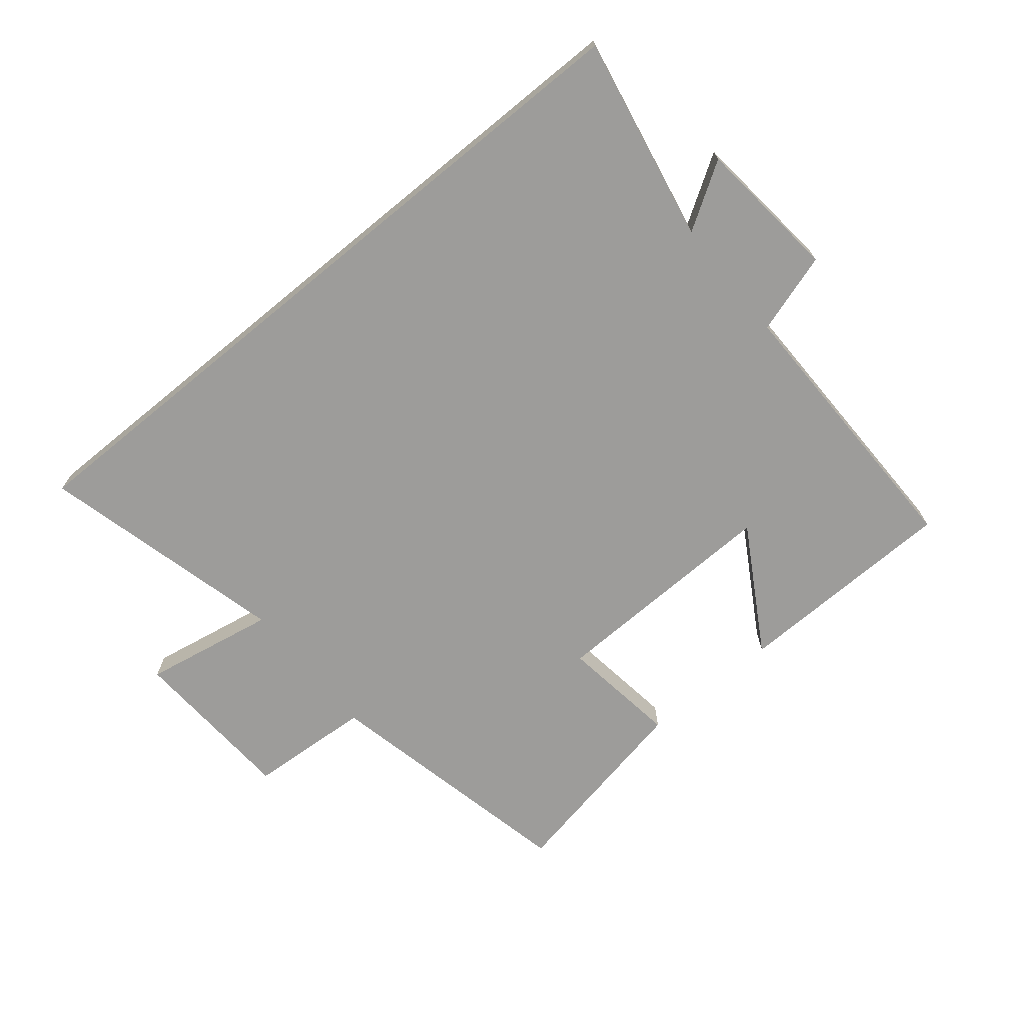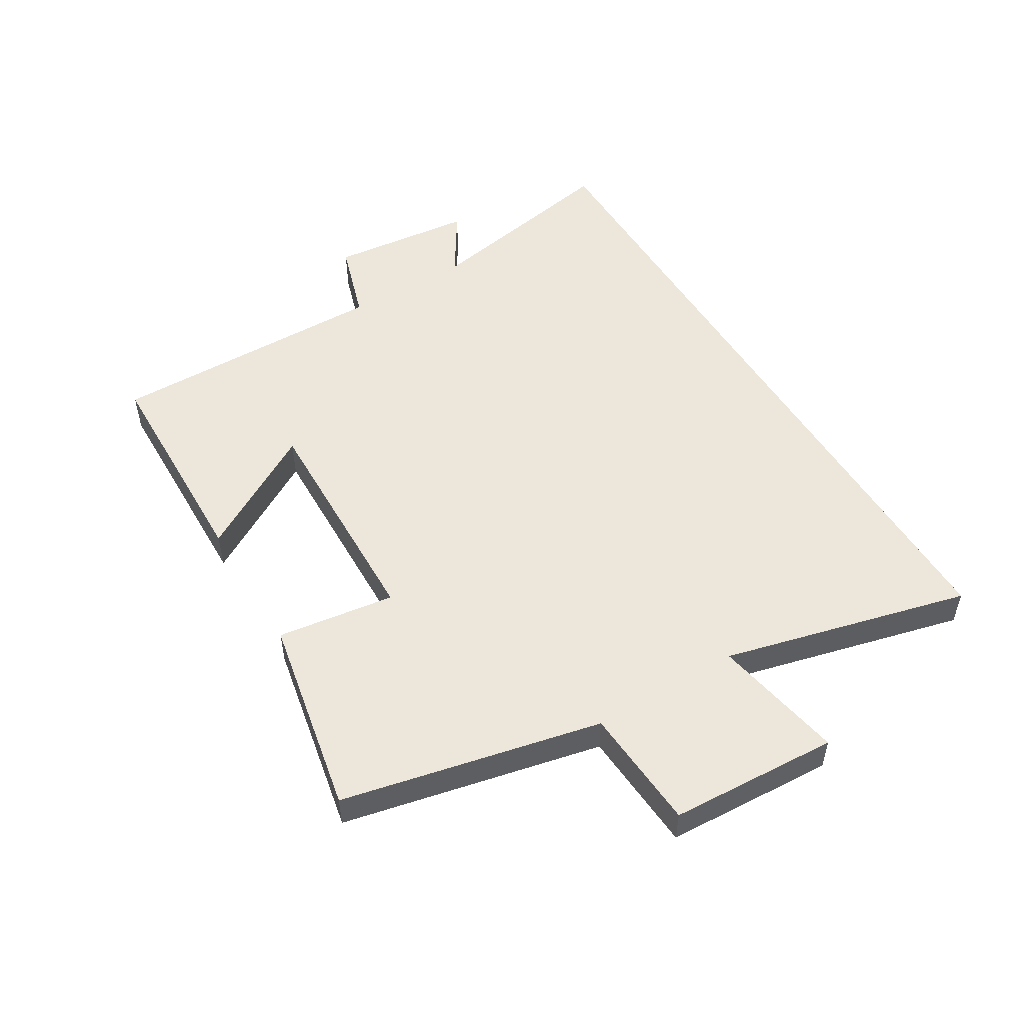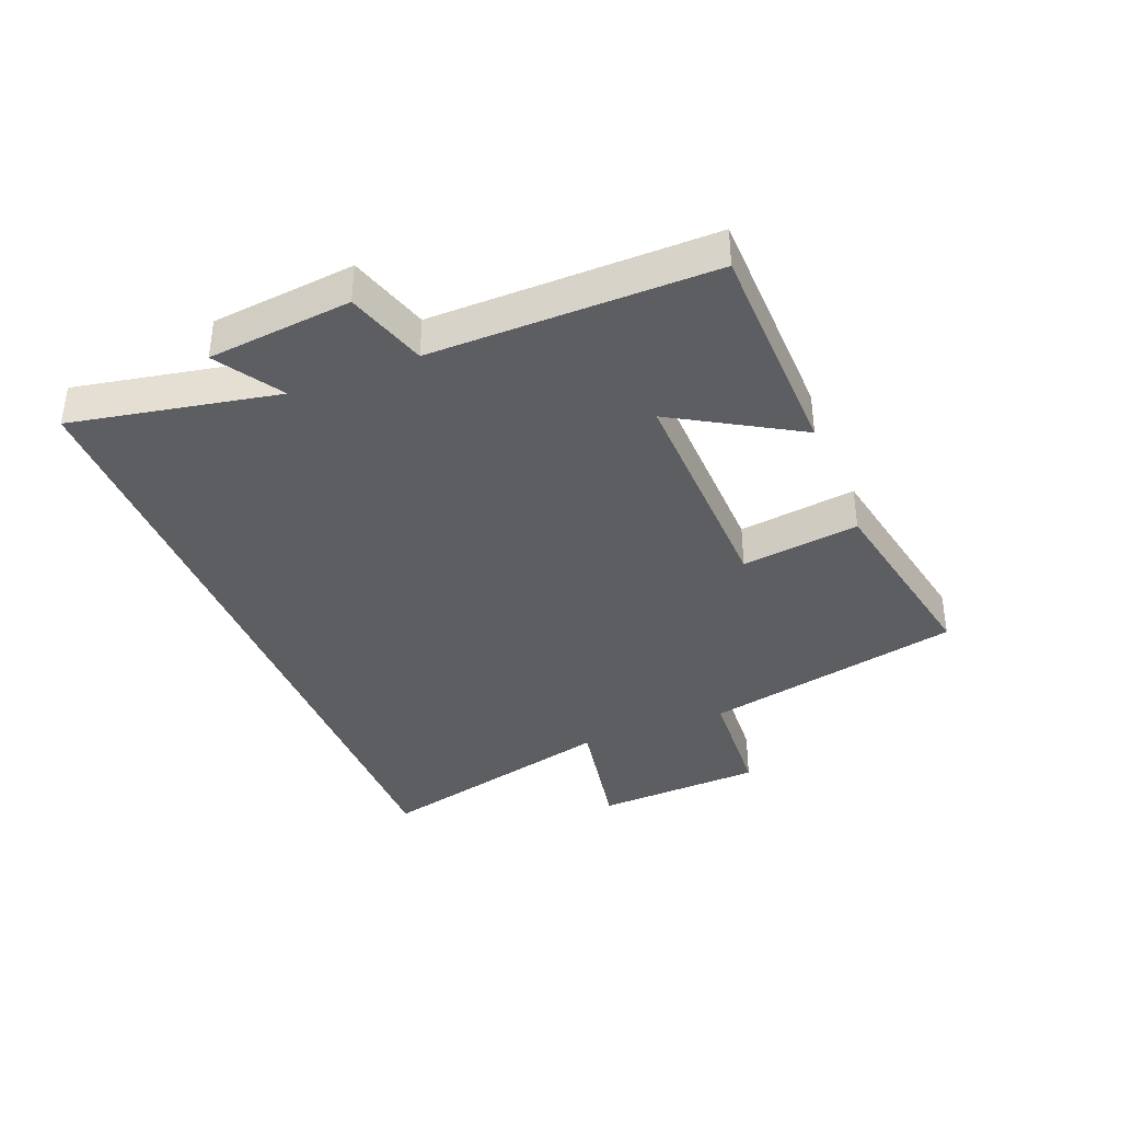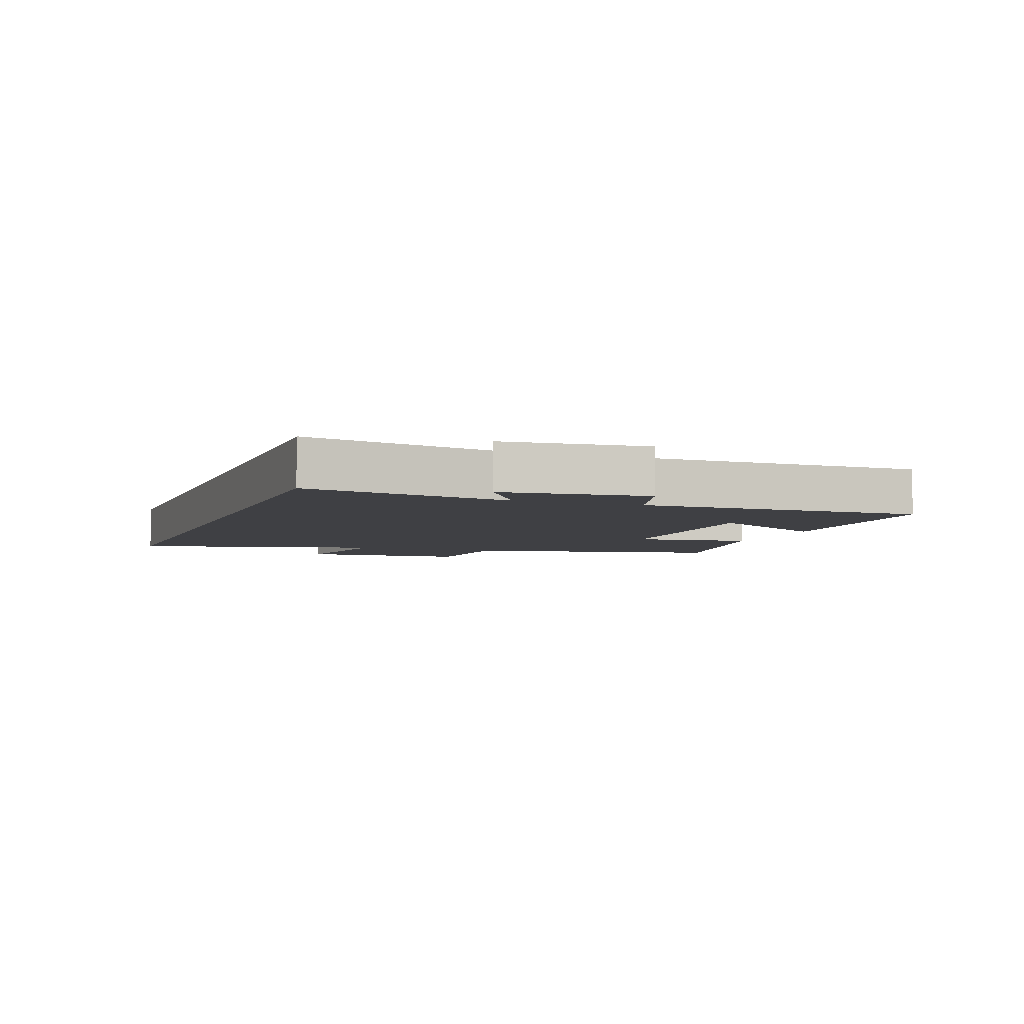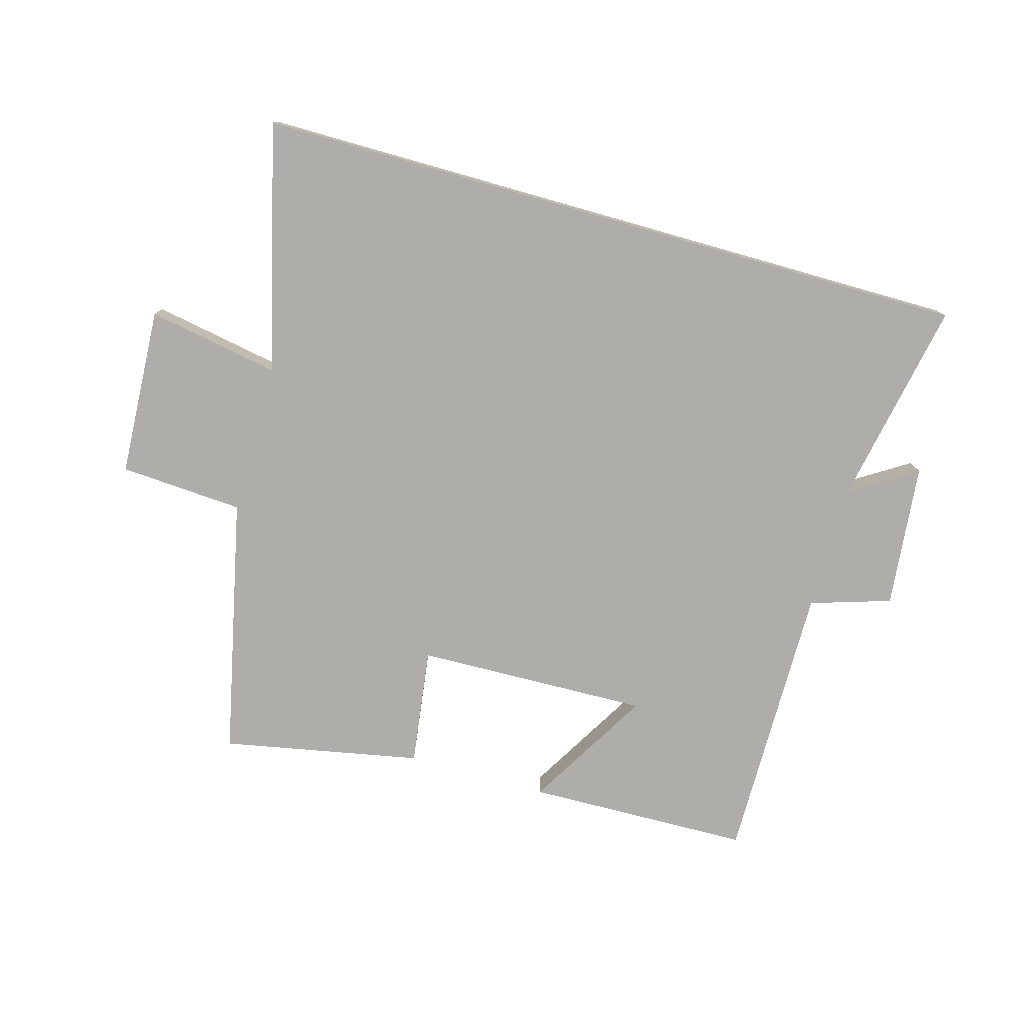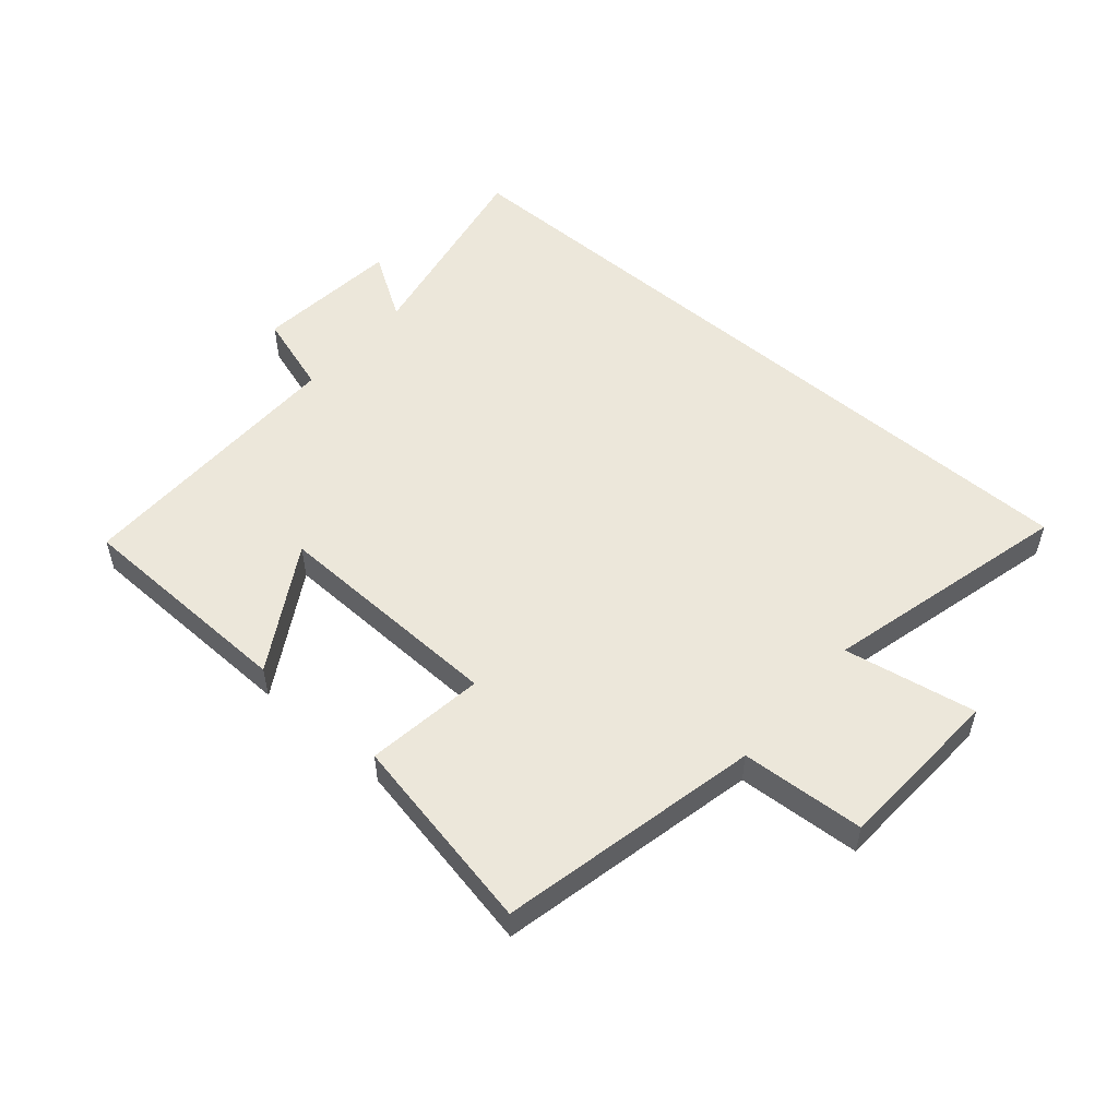
<metadata>
{"format":"obj","ext":"obj","renderer":"f3d","projection":"perspective","resolution":1024,"background":"white","views":[{"elev":-70.0,"azim":-140.6,"up":"+Y"},{"elev":51.8,"azim":58.9,"up":"+Y"},{"elev":-37.9,"azim":-68.2,"up":"+Y"},{"elev":-5.1,"azim":-110.2,"up":"+Y"},{"elev":-77.3,"azim":164.2,"up":"+Y"},{"elev":53.3,"azim":40.8,"up":"+Y"}]}
</metadata>
<code>
v -0.564 0.07 -0.5
v -0.5 0.07 -0.168
v -0.606 0.07 -0.235
v -0.63 0.07 -0.003
v -0.5 0.07 0.038
v -0.504 0.07 0.492
v -0.143 0.07 0.5
v -0.261 0.07 0.3
v 0.115 0.07 0.31
v 0.089 0.07 0.5
v 0.409 0.07 0.562
v 0.5 0.07 0.144
v 0.699 0.07 0.131
v 0.713 0.07 -0.141
v 0.5 0.07 -0.102
v 0.6 0.07 -0.5
v -0.564 0 -0.5
v -0.5 0 -0.168
v -0.606 0 -0.235
v -0.63 0 -0.003
v -0.5 0 0.038
v -0.504 0 0.492
v -0.143 0 0.5
v -0.261 0 0.3
v 0.115 0 0.31
v 0.089 0 0.5
v 0.409 0 0.562
v 0.5 0 0.144
v 0.699 0 0.131
v 0.713 0 -0.141
v 0.5 0 -0.102
v 0.6 0 -0.5
f 15 16 1 2
f 12 13 14 15
f 11 12 15
f 10 11 15
f 9 10 15
f 8 9 15 2
f 5 6 7 8
f 5 8 2 3
f 3 4 5
f 18 17 32 31
f 31 30 29 28
f 31 28 27
f 31 27 26
f 31 26 25
f 18 31 25 24
f 24 23 22 21
f 19 18 24 21
f 21 20 19
f 1 17 18 2
f 2 18 19 3
f 3 19 20 4
f 4 20 21 5
f 5 21 22 6
f 6 22 23 7
f 7 23 24 8
f 8 24 25 9
f 9 25 26 10
f 10 26 27 11
f 11 27 28 12
f 12 28 29 13
f 13 29 30 14
f 14 30 31 15
f 15 31 32 16
f 16 32 17 1

</code>
